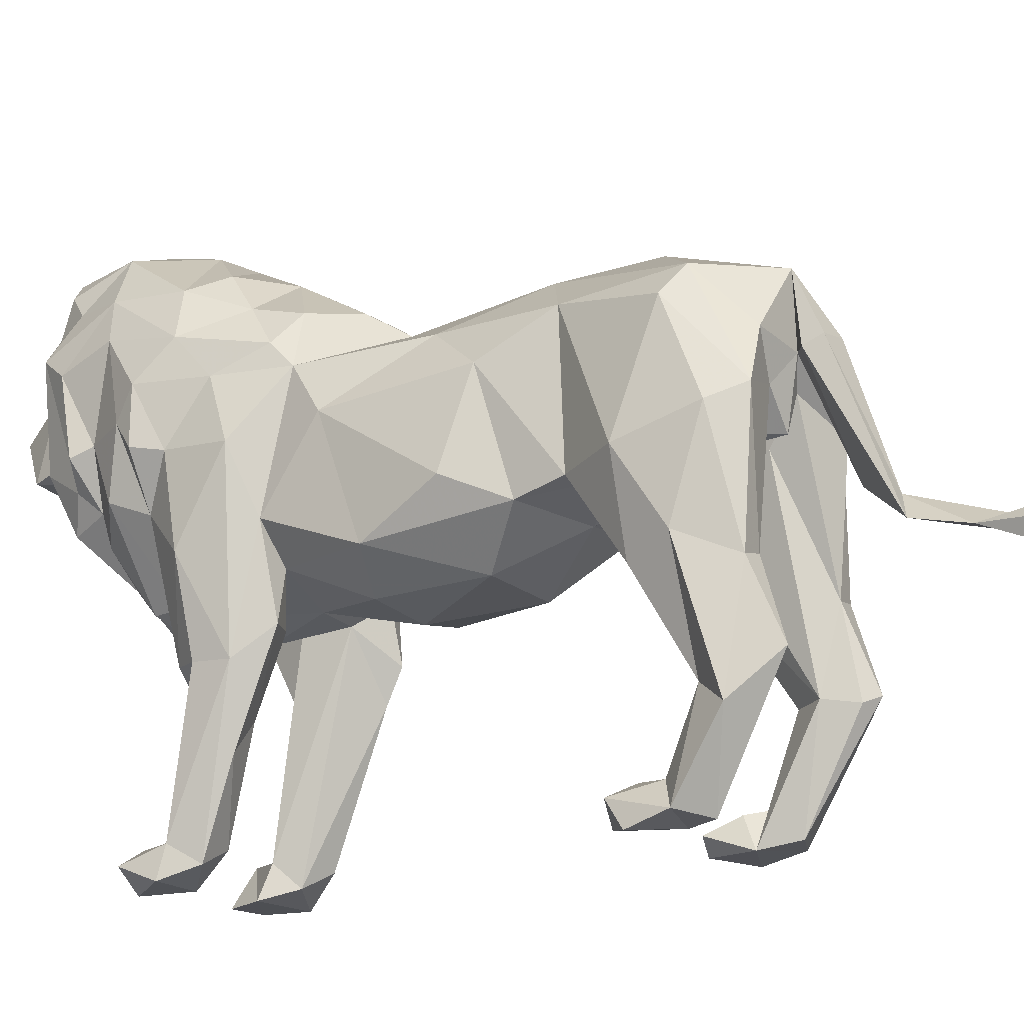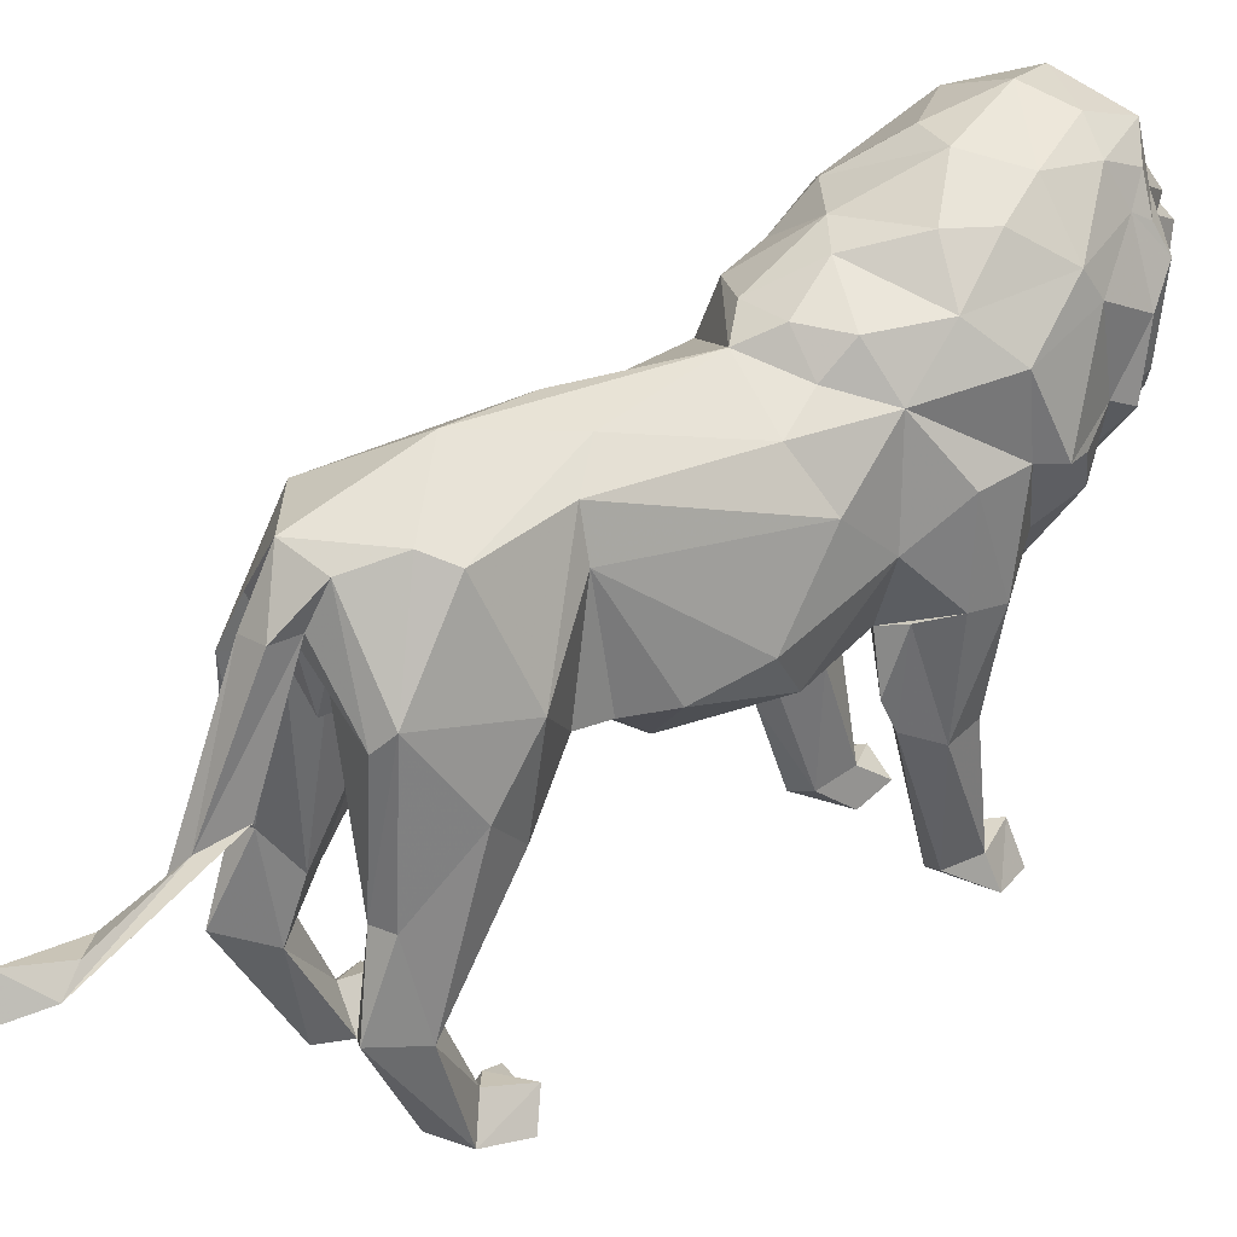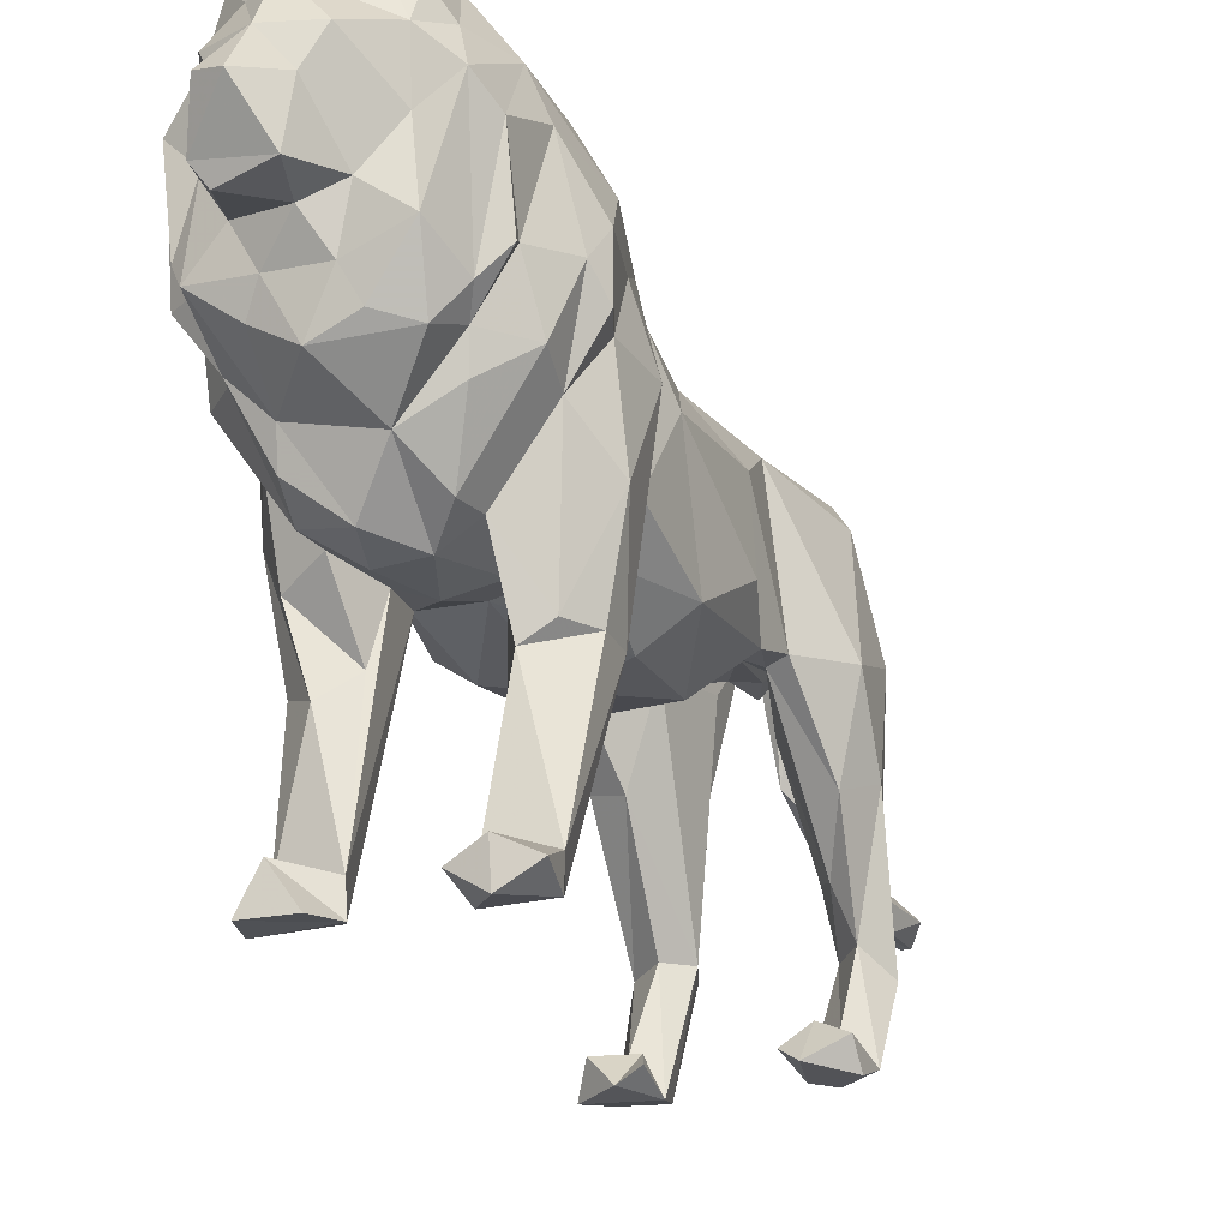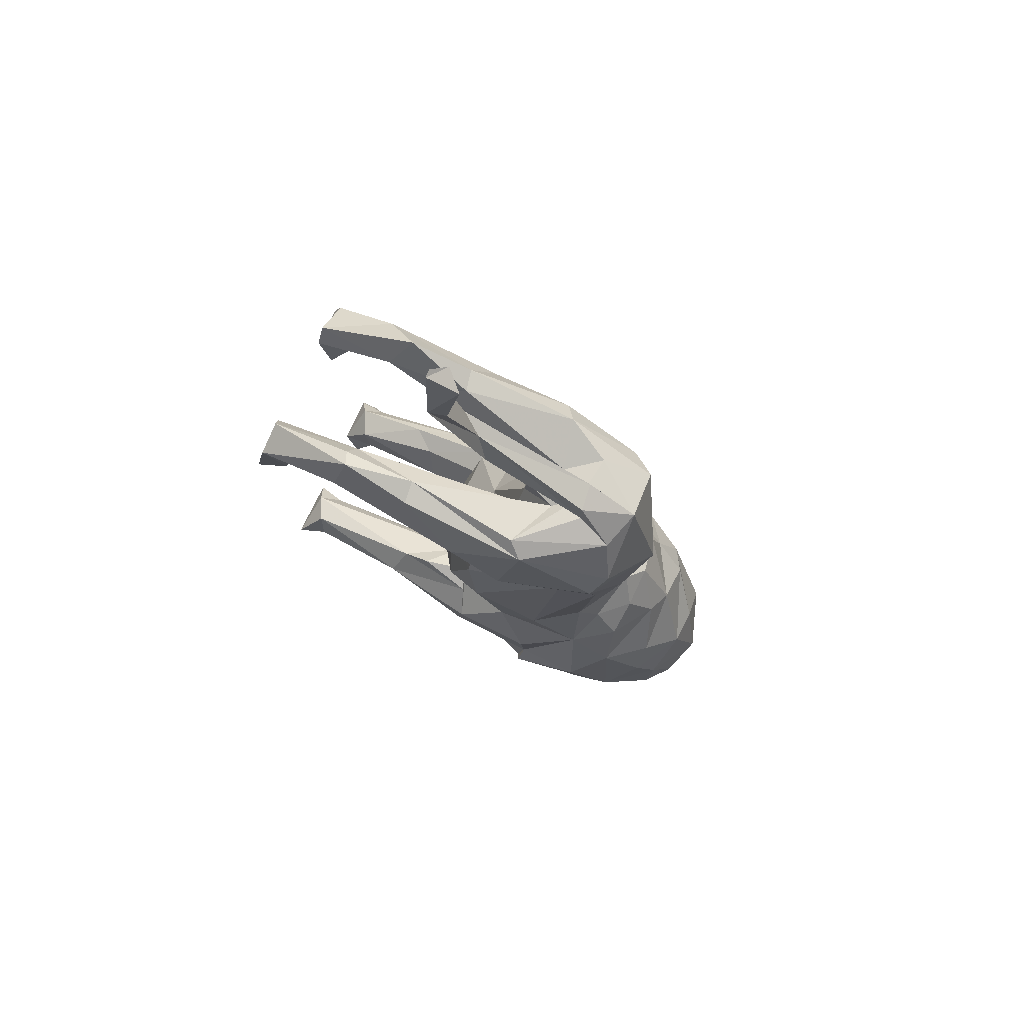
<metadata>
{"format":"obj","ext":"obj","renderer":"f3d","projection":"perspective","resolution":1024,"background":"white","views":[{"elev":-16.2,"azim":123.5,"up":"+Z"},{"elev":29.5,"azim":-130.5,"up":"+Z"},{"elev":-21.8,"azim":25.9,"up":"+Z"},{"elev":79.0,"azim":-64.5,"up":"+Y"}]}
</metadata>
<code>
v 0.2334 0.3316 0.2798
v 0.2261 0.3553 0.4023
v 0.2561 0.3133 0.3402
v 0.2126 0.7549 0.3195
v 0.1866 0.7491 0.3695
v 0.2241 0.6865 0.3955
v 0.2313 0.6943 0.0163
v 0.1854 0.682 0.009646
v 0.234 0.6581 0.004006
v 0.2017 0.5863 0.4137
v 0.2547 0.2508 0.3436
v 0.2356 0.3071 0.1711
v 0.2542 0.2574 0.437
v 0.2459 0.2877 0.4008
v 0.2286 0.334 0.4248
v 0.2067 0.3503 0.4527
v 0.2149 0.3038 0.4632
v 0.2459 0.1307 0.4301
v 0.2468 0.144 0.3567
v 0.2386 0.1625 0.3663
v 0.2491 0.1837 0.4494
v 0.2185 0.1254 0.4921
v 0.2364 0.1031 0.4499
v 0.2345 0.1747 0.4893
v 0.1996 0.1612 0.5391
v 0.2034 0.09929 0.4272
v 0.1752 0.08533 0.3862
v 0.2054 0.09125 0.4801
v 0.1947 0.469 0.415
v 0.2199 0.5221 0.375
v 0.2346 0.4991 0.2876
v 0.1908 0.4118 0.2129
v 0.1399 0.4225 0.2015
v 0.1785 0.5109 0.2196
v 0.09314 0.5075 0.2175
v 0.1254 0.3291 0.489
v 0.1599 0.3775 0.4605
v 0.1548 0.3064 0.5005
v 0.1152 0.03559 0.3666
v 0.1621 0.03013 0.375
v 0.142 0.001324 0.4194
v 0.1342 0.6402 0.4626
v 0.1441 0.7537 0.4255
v 0.1691 0.2867 0.2218
v 0.1351 0.2669 0.2061
v 0.1373 0.3221 0.2259
v 0.1384 0.09836 0.2953
v 0.1656 0.1518 0.2615
v 0.2096 0.1597 0.2866
v 0.206 0.1189 0.3036
v 0.1627 0.0912 0.3393
v 0.1145 0.08935 0.3411
v 0.146 0.0728 0.3698
v 0.1353 0.5751 0.2578
v 0.1658 0.6228 0.2891
v 0.133 0.6814 0.2978
v 0.1924 0.608 0.2729
v 0.2668 0.2253 0.3998
v 0.2671 0.2244 0.3475
v 0.2003 0.2706 0.5026
v 0.1179 0.2335 0.5393
v 0.1584 0.2233 0.5408
v 0.2444 0.186 0.3129
v 0.2363 0.2231 0.2988
v 0.2344 0.387 0.3574
v 0.2299 0.425 0.2458
v 0.2037 0.3353 0.245
v 0.2129 0.5537 0.2636
v 0.213 0.5987 0.2755
v 0.1598 0.7413 0.3333
v 0.146 0.7107 0.3046
v 0.1302 0.7394 0.3035
v 0.1351 0.7519 0.3627
v 0.2423 0.6545 0.2825
v 0.2317 0.7263 0.3058
v 0.2053 0.7003 0.4216
v 0.1396 0.9979 0.1896
v 0.1452 0.9425 0.1866
v 0.1307 0.9986 0.1902
v 0.1554 0.9784 0.2032
v 0.2602 0.2047 0.3718
v 0.1511 0.1104 0.5563
v 0.1327 0.1612 0.5634
v 0.1345 0.06362 0.5171
v 0.1499 0.55 0.454
v 0.137 0.4059 0.4428
v 0.2154 0.2695 0.0183
v 0.1852 0.2702 0.03274
v 0.2132 0.1527 0.3162
v 0.2294 0.2448 0.4863
v 0.1863 0.1892 0.2313
v 0.1312 0.174 0.2176
v 0.197 0.7117 0.01197
v 0.1169 0.007795 0.4262
v 0.2571 0.2667 0.2579
v 0.2223 0.2462 0.1741
v 0.1889 0.2201 0.2324
v 0.1983 0.2404 0.1582
v 0.2183 0.3396 0.1982
v 0.1925 0.3281 0.1981
v 0.2382 0.2046 0.01924
v 0.2069 0.1995 0.000414
v 0.2042 0.2004 0.03641
v 0.1818 0.2329 0.04126
v 0.1785 0.2341 0.005124
v 0.2285 0.2439 0.03502
v 0.1732 0.2045 0.02145
v 0.2314 0.2372 0.005873
v 0.2389 0.273 0.1721
v 0.1764 0.2728 0.1425
v 0.1962 0.3019 0.1292
v 0.2179 0.2996 0.1009
v 0.1597 0.7096 0.3049
v 0.1712 0.6725 0.2471
v 0.2123 0.7077 0.1068
v 0.1994 0.6944 0.1473
v 0.2295 0.7365 0.0866
v 0.1886 0.7334 0.1028
v 0.1834 0.7163 0.1549
v 0.21 0.7773 0.1246
v 0.1926 0.7474 0.1976
v 0.2164 0.749 0.1921
v 0.2363 0.6992 0.2134
v 0.2103 0.6787 0.04131
v 0.2335 0.6422 0.0282
v 0.2017 0.6299 0.01064
v 0.2033 0.6526 0.04245
v 0.2229 0.6567 0.1976
v 0.1372 0.03503 0.4657
v 0.1777 0.05312 0.4674
v 0.2251 0.1351 0.3339
v 0.2135 0.09284 0.3582
v 0.2072 0.105 0.5146
v 0.1809 0.09093 0.5365
v 0.1764 0.09986 0.3118
v 0.161 0.0457 0.4352
v 0.1602 0.2134 0.21
v 0.1196 0.2116 0.2078
v 0.1122 0.3777 0.4609
v 0.182 0.641 0.02351
v 0.1487 0.781 0.3689
v 0.1525 0.7644 0.3608
v 0.1348 0.8314 0.242
v 0.1483 0.8918 0.2077
v 0.1214 0.9199 0.215
v 0.1504 0.8419 0.2189
v 0.1218 0.7951 0.2562
v 0.1363 0.9701 0.2233
v 0.04277 0.3411 0.4141
v 0.0355 0.4011 0.3594
v 0.0344 0.3493 0.3145
v 0.0144 0.304 0.2651
v 0.1023 0.7448 0.4126
v 0.06051 0.7532 0.3153
v 0.04625 0.742 0.3323
v 0.03912 0.6983 0.0135
v 0.08402 0.6797 0.008943
v 0.03129 0.6554 0.006288
v 0.05487 0.6839 0.4166
v 0.02856 0.6457 0.3139
v 0.07165 0.5842 0.4209
v 0.07519 0.7049 0.4283
v 0.01239 0.3019 0.3537
v 0.01333 0.2518 0.3573
v 0.01453 0.2649 0.2585
v 0.0117 0.2607 0.4282
v 0.04532 0.2933 0.463
v 0.07339 0.3534 0.458
v 0.02211 0.1424 0.3603
v 0.02318 0.1322 0.4242
v 0.02871 0.1633 0.3688
v 0.02221 0.1837 0.4492
v 0.04507 0.1154 0.4787
v 0.04768 0.1339 0.4891
v 0.05927 0.1511 0.5262
v 0.02604 0.2015 0.4758
v 0.07026 0.2009 0.5285
v 0.0652 0.1006 0.4243
v 0.09575 0.08464 0.3763
v 0.0629 0.08894 0.3442
v 0.07349 0.08804 0.4866
v 0.1113 0.0677 0.5037
v 0.06784 0.422 0.4082
v 0.1029 0.5461 0.4417
v 0.02929 0.4589 0.2829
v 0.06143 0.5843 0.3787
v 0.04289 0.524 0.2666
v 0.08101 0.4139 0.2126
v 0.1037 0.02772 0.3837
v 0.09064 0.3154 0.2251
v 0.09408 0.1461 0.2785
v 0.08903 0.1575 0.2505
v 0.0601 0.1409 0.3116
v 0.1024 0.6361 0.2935
v 0.0009361 0.2283 0.3543
v 0.08301 0.2774 0.5057
v 0.05759 0.2437 0.5064
v 0.08176 0.1911 0.2317
v 0.02412 0.1856 0.3147
v 0.04057 0.2198 0.289
v 0.01032 0.2025 0.3509
v 0.0445 0.4232 0.2383
v 0.06667 0.3374 0.2455
v 0.08125 0.3811 0.4294
v 0.06355 0.5982 0.2688
v 0.05986 0.566 0.2672
v 0.1168 0.7408 0.3384
v 0.1118 0.9409 0.1986
v 0.03641 0.1032 0.452
v 0.1154 0.756 0.3741
v 0.08867 0.1423 0.5492
v 0.08119 0.2625 0.01728
v 0.05513 0.158 0.3161
v 0.07338 0.7141 0.01508
v 0.04251 0.327 0.2535
v 0.03079 0.298 0.1546
v 0.04558 0.2363 0.2142
v 0.08349 0.2214 0.2305
v 0.0989 0.272 0.2226
v 0.09099 0.2591 0.1679
v 0.05423 0.3403 0.1956
v 0.05374 0.2745 0.03258
v 0.04284 0.2423 0.03894
v 0.04585 0.1969 0.006065
v 0.06239 0.2013 0.04222
v 0.09219 0.241 0.03851
v 0.09966 0.2318 0.007828
v 0.03238 0.2346 0.00736
v 0.03681 0.2626 0.159
v 0.06667 0.2391 0.1461
v 0.05351 0.3248 0.1649
v 0.04294 0.6495 0.2183
v 0.1104 0.7129 0.3017
v 0.07275 0.6433 0.2126
v 0.02971 0.6884 0.2548
v 0.03849 0.7281 0.1079
v 0.06617 0.7083 0.1132
v 0.08356 0.7348 0.1151
v 0.07088 0.7631 0.1111
v 0.07388 0.7496 0.1885
v 0.05561 0.772 0.1178
v 0.04949 0.7452 0.1915
v 0.05679 0.6806 0.04296
v 0.04544 0.6402 0.03376
v 0.07007 0.6322 0.009526
v 0.07478 0.6644 0.0379
v 0.1079 0.04246 0.4434
v 0.09215 0.05187 0.468
v 0.03977 0.1327 0.3617
v 0.04912 0.0999 0.3655
v 0.059 0.1129 0.5111
v 0.08343 0.09227 0.5343
v 0.1008 0.09861 0.3169
v 0.09077 0.1986 0.005101
v 0.08845 0.6375 0.02307
v 0.119 0.7808 0.3729
f 1 2 3
f 15 13 14
f 16 17 15
f 17 13 15
f 20 18 19
f 24 22 23
f 22 24 25
f 30 10 29
f 34 32 33
f 33 35 34
f 38 37 36
f 46 44 45
f 50 47 48
f 55 54 56
f 58 59 11
f 60 38 61
f 62 60 61
f 66 31 65
f 29 2 65
f 68 30 31
f 69 30 68
f 70 55 71
f 71 72 70
f 72 73 70
f 6 74 75
f 4 6 75
f 2 1 65
f 79 80 77
f 78 77 80
f 74 6 10
f 14 3 2
f 18 21 24
f 23 18 24
f 20 63 81
f 73 5 70
f 56 71 55
f 82 25 83
f 83 25 62
f 85 42 86
f 34 68 66
f 34 66 32
f 16 37 38
f 16 38 17
f 85 76 42
f 89 50 48
f 89 48 49
f 68 57 69
f 90 62 25
f 48 91 49
f 67 46 32
f 86 29 85
f 8 93 7
f 76 43 42
f 5 73 43
f 76 5 43
f 4 5 76
f 1 3 12
f 3 95 12
f 64 97 96
f 44 98 97
f 44 67 100
f 67 99 100
f 99 67 1
f 101 103 102
f 104 105 107
f 101 108 106
f 88 110 111
f 99 112 111
f 57 113 114
f 55 113 57
f 55 70 113
f 5 4 70
f 119 121 118
f 121 120 118
f 121 122 120
f 123 115 117
f 7 115 124
f 118 124 115
f 117 115 7
f 125 126 9
f 7 124 125
f 119 114 113
f 70 119 113
f 75 123 122
f 112 88 111
f 88 112 87
f 111 110 100
f 129 130 84
f 27 26 130
f 23 132 131
f 136 41 40
f 130 28 84
f 52 47 51
f 26 27 132
f 23 131 18
f 19 18 131
f 133 22 25
f 134 133 25
f 82 134 25
f 47 50 135
f 19 131 89
f 13 21 58
f 81 64 59
f 11 59 64
f 137 97 91
f 11 95 3
f 60 90 17
f 17 38 60
f 45 44 137
f 97 137 44
f 3 14 11
f 58 14 13
f 11 14 58
f 109 95 96
f 95 64 96
f 11 64 95
f 44 100 110
f 87 106 108
f 12 109 106
f 12 112 99
f 104 98 110
f 12 106 87
f 87 112 12
f 88 104 110
f 104 88 105
f 95 109 12
f 98 44 110
f 1 66 65
f 36 37 139
f 67 66 1
f 15 2 16
f 46 33 32
f 31 30 65
f 65 30 29
f 86 139 37
f 31 66 68
f 68 34 54
f 114 116 57
f 75 122 4
f 128 123 74
f 123 75 74
f 119 116 114
f 117 122 123
f 115 123 128
f 118 8 124
f 8 118 93
f 120 117 93
f 9 8 7
f 63 97 64
f 91 97 63
f 91 63 49
f 66 67 32
f 86 2 29
f 14 2 15
f 76 10 6
f 20 19 89
f 24 90 25
f 13 90 24
f 4 76 6
f 97 98 96
f 1 12 99
f 103 107 102
f 106 109 98
f 98 109 96
f 119 118 116
f 118 115 116
f 120 122 117
f 126 127 140
f 93 117 7
f 127 124 8
f 128 57 116
f 121 4 122
f 70 121 119
f 106 98 104
f 111 100 99
f 132 135 50
f 53 40 39
f 28 130 26
f 53 51 27
f 51 132 27
f 51 135 132
f 133 28 22
f 50 89 131
f 49 63 89
f 13 17 90
f 87 105 88
f 87 108 105
f 46 67 44
f 86 16 2
f 86 37 16
f 10 85 29
f 128 69 57
f 74 69 128
f 70 4 121
f 116 115 128
f 93 118 120
f 141 43 142
f 142 43 73
f 143 144 145
f 147 146 142
f 147 142 73
f 143 141 146
f 141 142 146
f 143 146 144
f 144 80 148
f 148 145 144
f 144 78 80
f 80 79 148
f 106 104 103
f 106 103 101
f 105 102 107
f 126 125 127
f 125 124 127
f 127 8 140
f 140 8 126
f 9 7 125
f 107 103 104
f 102 105 108
f 102 108 101
f 8 9 126
f 55 68 54
f 76 85 10
f 69 74 10
f 10 30 69
f 57 68 55
f 23 22 28
f 81 59 58
f 63 64 81
f 90 60 62
f 48 137 91
f 92 137 48
f 138 137 92
f 21 20 81
f 21 18 20
f 21 81 58
f 13 24 21
f 61 83 62
f 63 20 89
f 134 28 133
f 134 84 28
f 47 135 51
f 23 26 132
f 28 26 23
f 84 134 82
f 132 50 131
f 41 136 129
f 136 27 130
f 27 136 40
f 40 53 27
f 151 149 150
f 154 155 153
f 157 158 156
f 159 160 161
f 163 151 152
f 167 149 166
f 167 168 149
f 171 169 170
f 174 175 176
f 187 185 186
f 35 33 188
f 168 36 139
f 39 40 189
f 189 40 41
f 46 45 190
f 192 191 193
f 48 47 191
f 51 53 52
f 194 56 54
f 166 164 195
f 196 197 61
f 201 200 199
f 200 198 199
f 151 150 185
f 203 151 202
f 186 206 187
f 56 194 207
f 56 207 72
f 71 56 72
f 159 155 160
f 208 79 77
f 163 164 149
f 149 151 163
f 174 209 173
f 174 170 209
f 186 150 161
f 171 201 199
f 171 195 201
f 150 183 161
f 160 186 161
f 155 159 162
f 73 72 207
f 36 167 196
f 168 167 36
f 177 83 61
f 177 211 83
f 84 182 129
f 42 184 86
f 35 202 187
f 35 188 202
f 42 162 159
f 184 42 159
f 213 193 169
f 194 206 205
f 191 92 48
f 191 192 92
f 190 203 46
f 203 188 46
f 35 54 34
f 157 156 214
f 162 42 43
f 153 162 43
f 210 154 153
f 152 215 216
f 152 165 163
f 200 217 218
f 220 219 218
f 190 221 203
f 226 227 212
f 220 230 226
f 212 190 226
f 205 160 232
f 233 207 194
f 160 155 235
f 160 235 232
f 238 239 240
f 241 240 239
f 242 240 241
f 241 236 242
f 243 237 236
f 214 239 238
f 239 214 241
f 244 158 245
f 214 238 157
f 244 243 156
f 243 246 157
f 238 194 234
f 238 233 194
f 155 240 242
f 154 240 155
f 235 155 242
f 216 223 229
f 230 223 226
f 222 231 212
f 229 230 165
f 165 152 216
f 229 165 216
f 217 230 220
f 226 190 219
f 226 219 220
f 216 215 231
f 215 221 231
f 247 129 248
f 248 129 182
f 53 39 179
f 179 247 248
f 249 250 209
f 170 249 209
f 253 191 47
f 252 82 211
f 53 179 52
f 179 248 178
f 181 182 252
f 84 252 182
f 52 253 47
f 178 250 180
f 170 169 249
f 211 175 252
f 251 252 175
f 174 251 175
f 173 209 181
f 211 82 83
f 193 249 169
f 250 249 193
f 166 195 172
f 176 166 172
f 197 177 61
f 164 200 201
f 164 201 195
f 198 218 45
f 138 198 45
f 92 198 138
f 165 164 163
f 200 164 165
f 196 167 197
f 137 138 45
f 219 45 218
f 190 45 219
f 149 164 166
f 61 38 196
f 38 36 196
f 228 222 212
f 230 217 165
f 165 217 200
f 222 228 223
f 222 216 231
f 222 223 216
f 139 86 204
f 152 203 215
f 203 152 151
f 204 183 149
f 150 149 183
f 33 46 188
f 202 151 185
f 161 183 184
f 185 187 202
f 150 186 185
f 206 54 35
f 207 233 240
f 237 234 236
f 238 234 237
f 240 233 238
f 236 235 242
f 235 236 232
f 157 237 243
f 237 157 238
f 214 156 241
f 156 236 241
f 154 210 73
f 154 73 207
f 175 211 177
f 198 200 218
f 203 202 188
f 204 86 183
f 184 159 161
f 41 94 189
f 149 168 204
f 213 169 171
f 179 178 180
f 176 177 197
f 175 177 176
f 153 155 162
f 218 217 220
f 203 221 215
f 225 224 254
f 227 226 225
f 225 226 223
f 227 228 212
f 230 229 223
f 205 234 194
f 245 246 244
f 255 246 245
f 245 158 157
f 212 231 190
f 231 221 190
f 182 181 248
f 178 248 181
f 52 179 180
f 253 52 180
f 193 191 180
f 193 213 198
f 204 168 139
f 184 183 86
f 187 206 35
f 232 234 205
f 240 154 207
f 232 236 234
f 236 156 243
f 141 256 43
f 153 43 256
f 210 153 256
f 147 143 208
f 147 208 146
f 143 256 141
f 147 73 210
f 147 210 143
f 143 210 256
f 208 78 144
f 143 145 208
f 208 144 146
f 148 79 208
f 208 145 148
f 78 208 77
f 228 225 223
f 224 225 228
f 227 254 224
f 244 246 243
f 245 157 255
f 246 255 157
f 156 158 244
f 254 227 225
f 227 224 228
f 194 54 206
f 160 205 186
f 186 205 206
f 251 174 173
f 192 198 92
f 172 171 170
f 172 195 171
f 172 170 174
f 176 172 174
f 199 213 171
f 176 197 167
f 166 176 167
f 198 213 199
f 192 193 198
f 209 250 178
f 181 209 178
f 82 252 84
f 181 251 173
f 252 251 181
f 180 250 193
f 253 180 191
f 39 189 179
f 94 129 247
f 179 189 247
f 247 189 94
f 94 41 129
f 136 130 129

</code>
